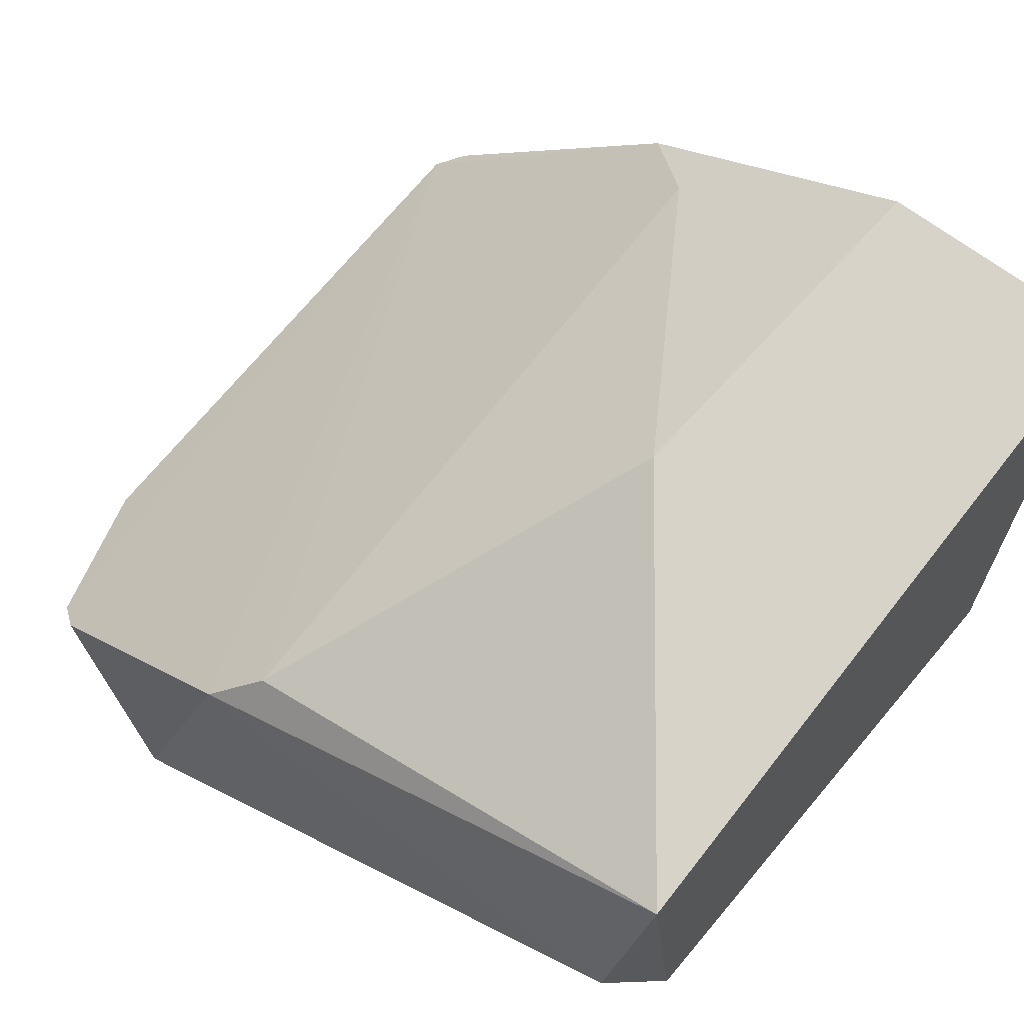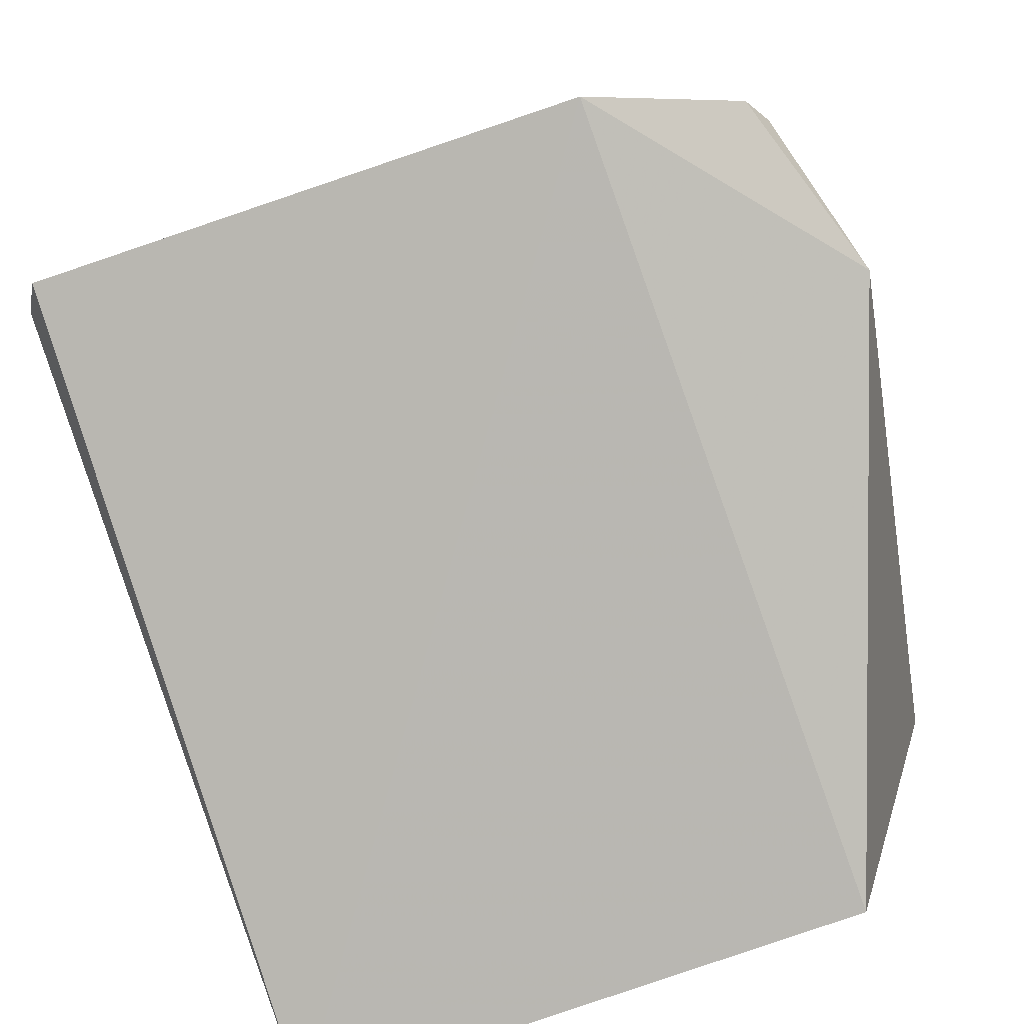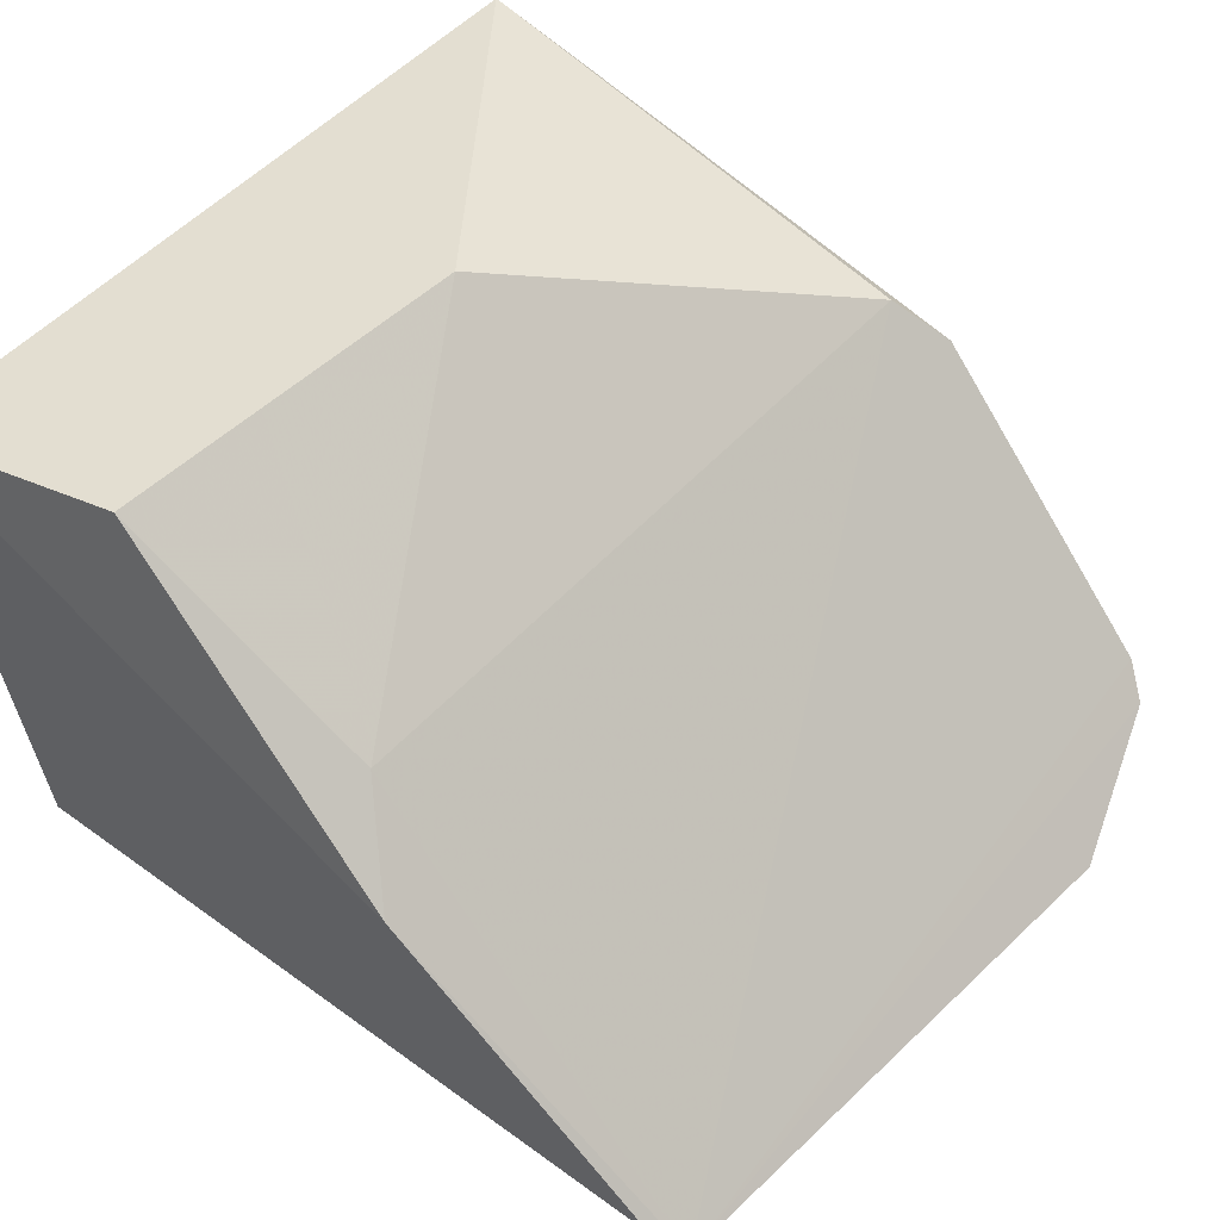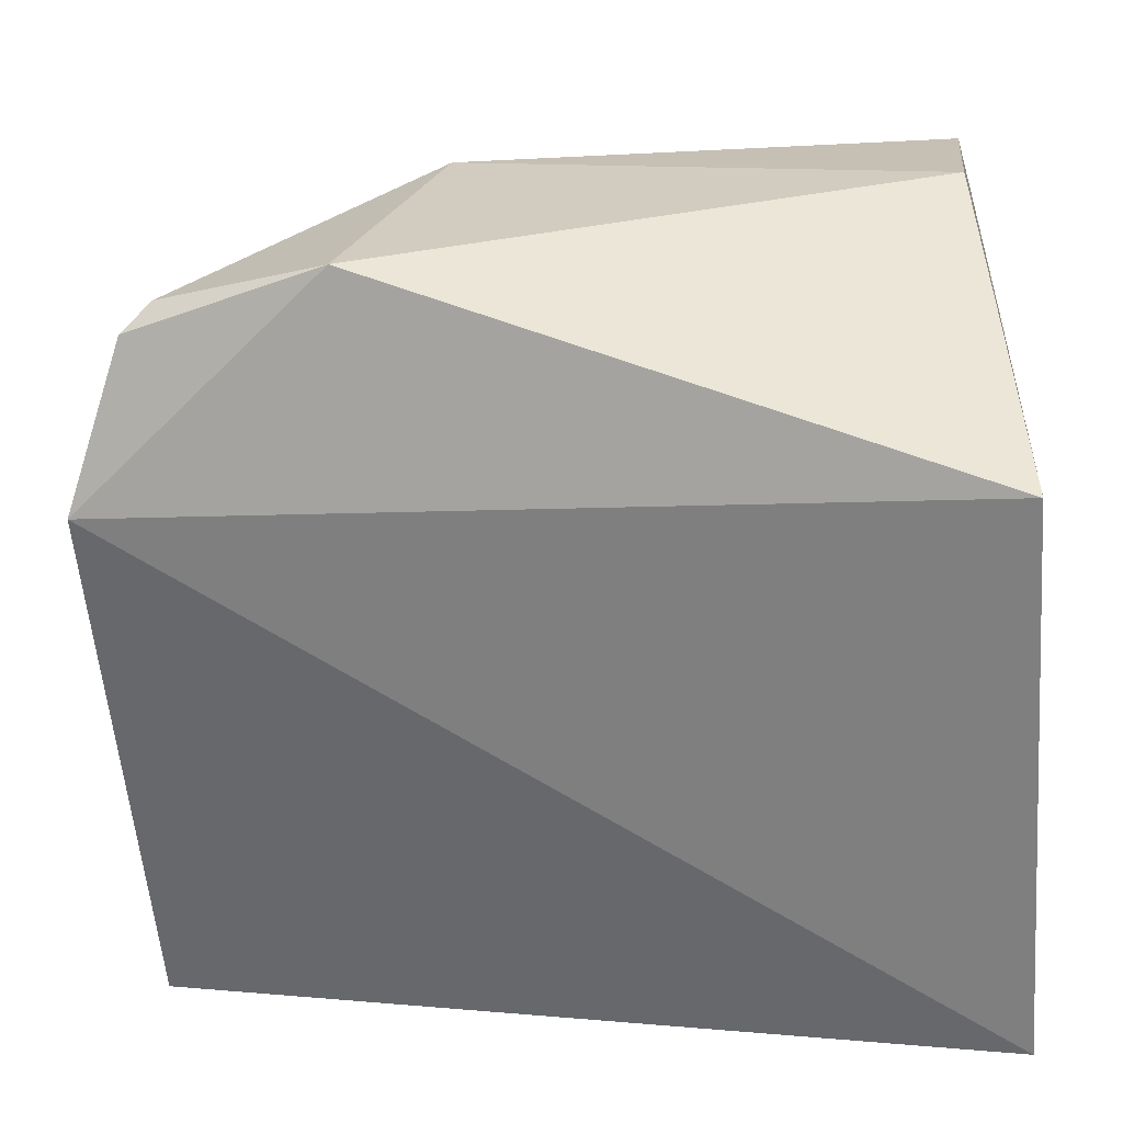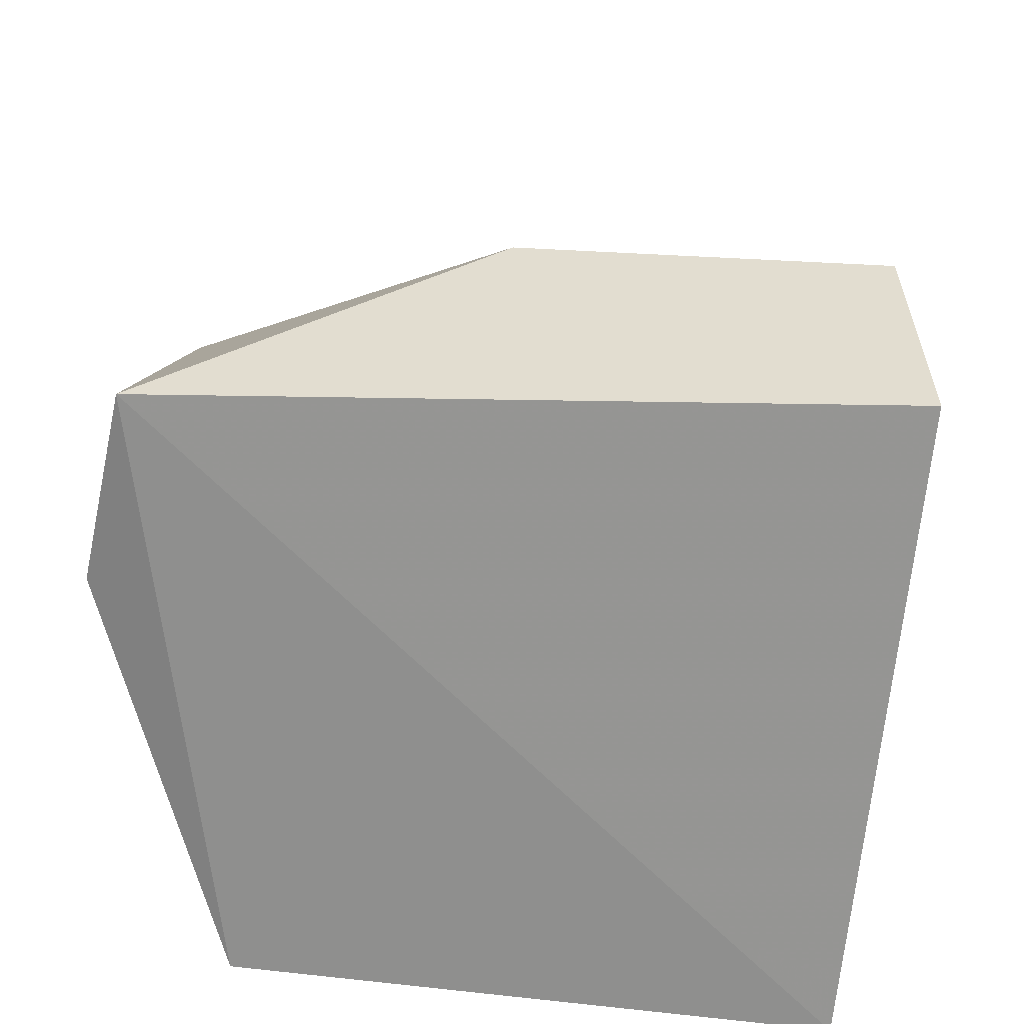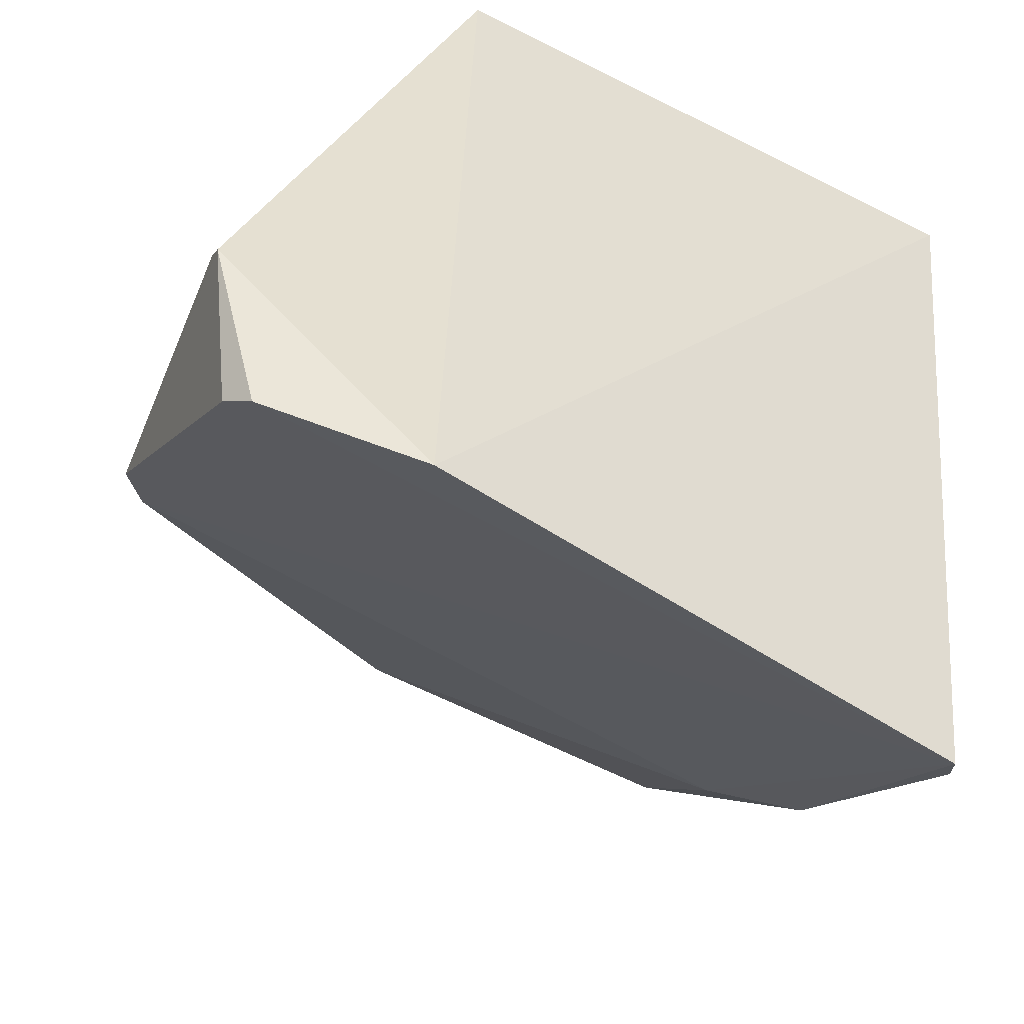
<metadata>
{"format":"obj","ext":"obj","renderer":"f3d","projection":"perspective","resolution":1024,"background":"white","views":[{"elev":67.9,"azim":129.5,"up":"+Z"},{"elev":-75.2,"azim":18.4,"up":"+Z"},{"elev":52.5,"azim":-47.8,"up":"+Z"},{"elev":-59.0,"azim":93.6,"up":"+Z"},{"elev":23.2,"azim":-173.1,"up":"+Z"},{"elev":-58.7,"azim":150.0,"up":"+Y"}]}
</metadata>
<code>
v 0.08088 -0.2743 0.1211
v 0.1266 -0.221 0.1278
v 0.1099 -0.1919 0.204
v -0.05307 -0.09918 0.232
v -0.03961 -0.09526 0.09637
v -0.05038 -0.2123 0.1909
v 0.1165 -0.2556 0.1385
v 0.08558 -0.09616 0.1013
v -0.04495 -0.1482 0.2432
v -0.0389 -0.2728 0.1299
v 0.1128 -0.2616 0.1326
v 0.1176 -0.2018 0.1936
v 0.1017 -0.0954 0.2288
v 0.03261 -0.1516 0.2432
v -0.0429 -0.2666 0.1359
v -0.0365 -0.1964 0.2064
v 0.1115 -0.09947 0.1878
f 6 4 5
f 8 2 1
f 8 1 5
f 9 4 6
f 10 5 1
f 11 1 2
f 11 2 7
f 11 10 1
f 11 7 10
f 12 7 2
f 12 10 7
f 12 3 10
f 13 8 5
f 13 5 4
f 13 3 12
f 14 3 13
f 14 13 4
f 14 4 9
f 15 10 6
f 15 6 5
f 15 5 10
f 16 10 3
f 16 6 10
f 16 3 14
f 16 14 9
f 16 9 6
f 17 13 12
f 17 12 2
f 17 2 8
f 17 8 13

</code>
